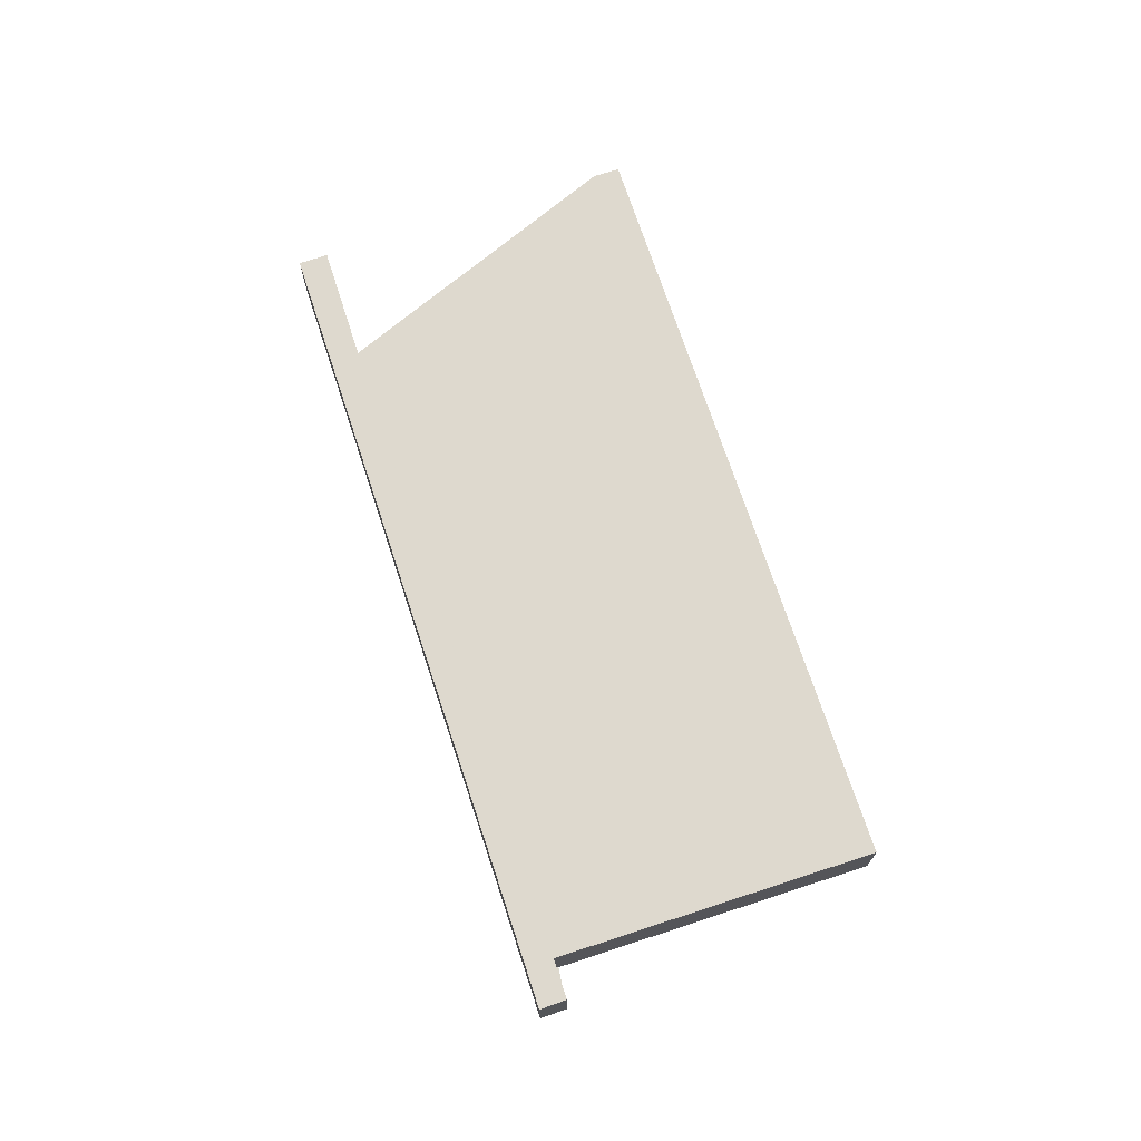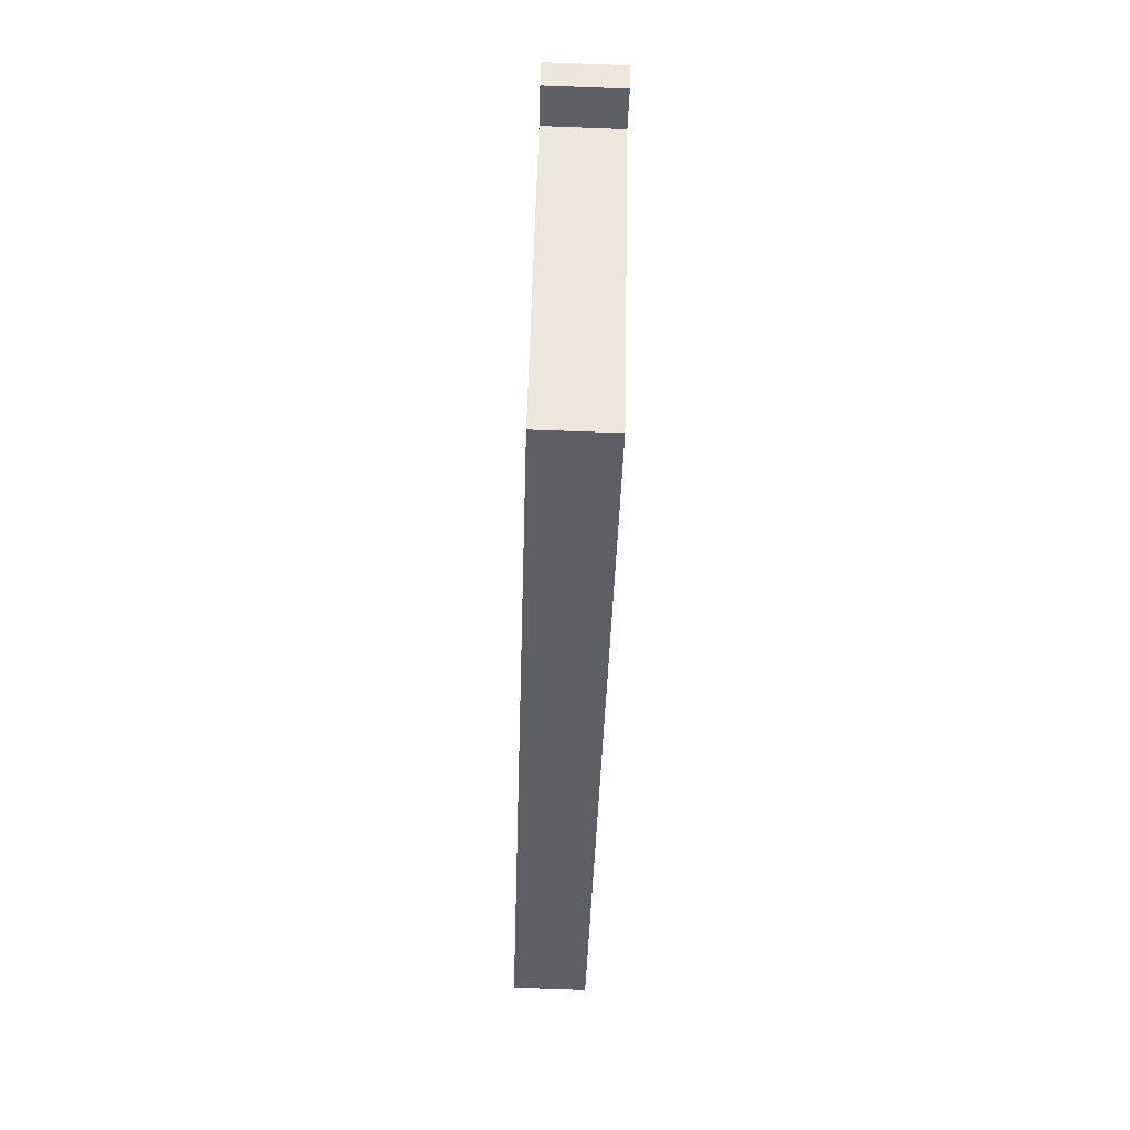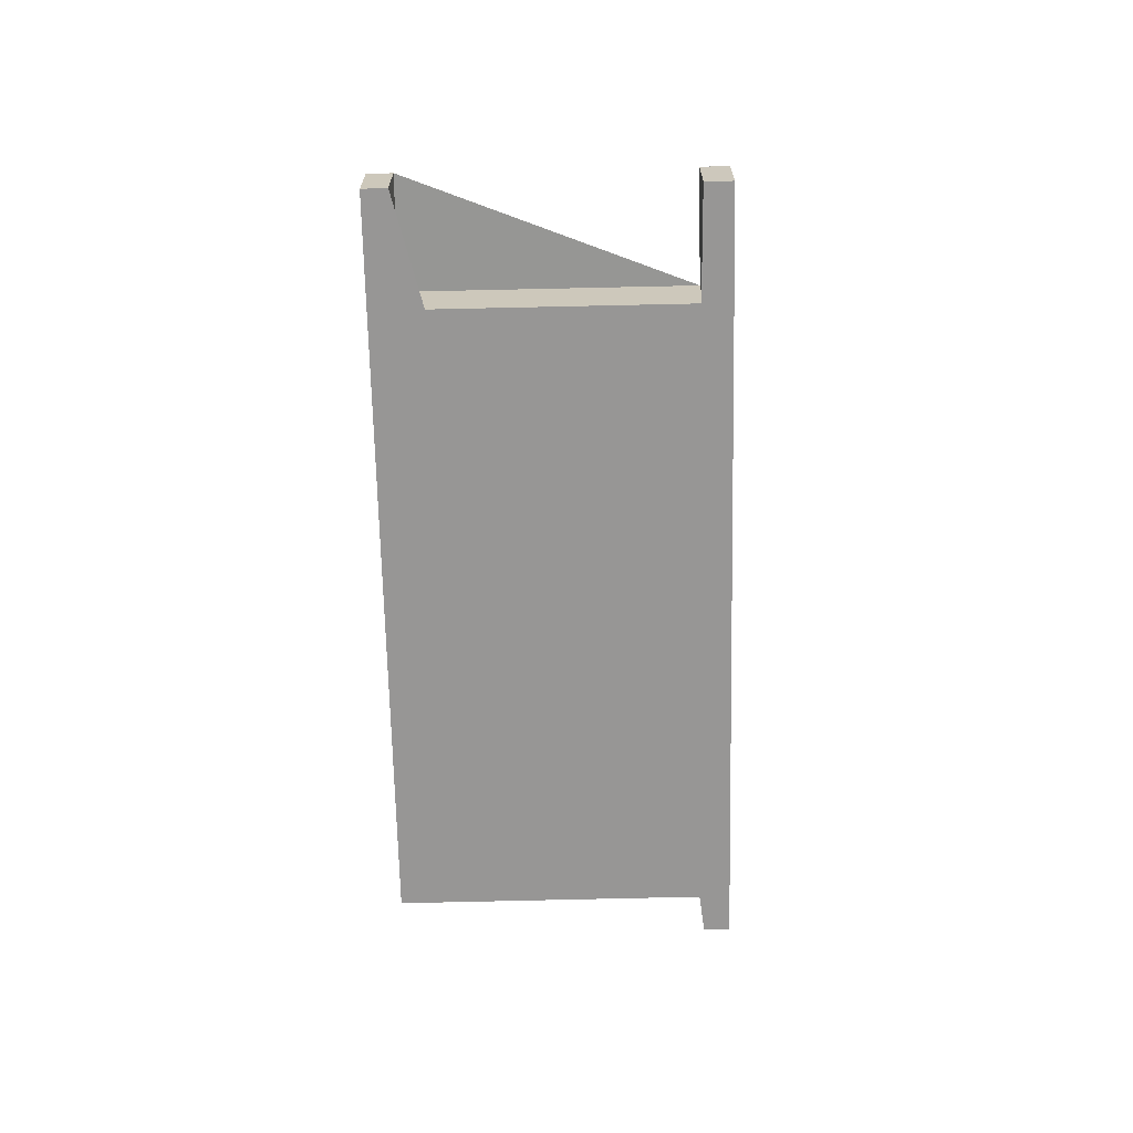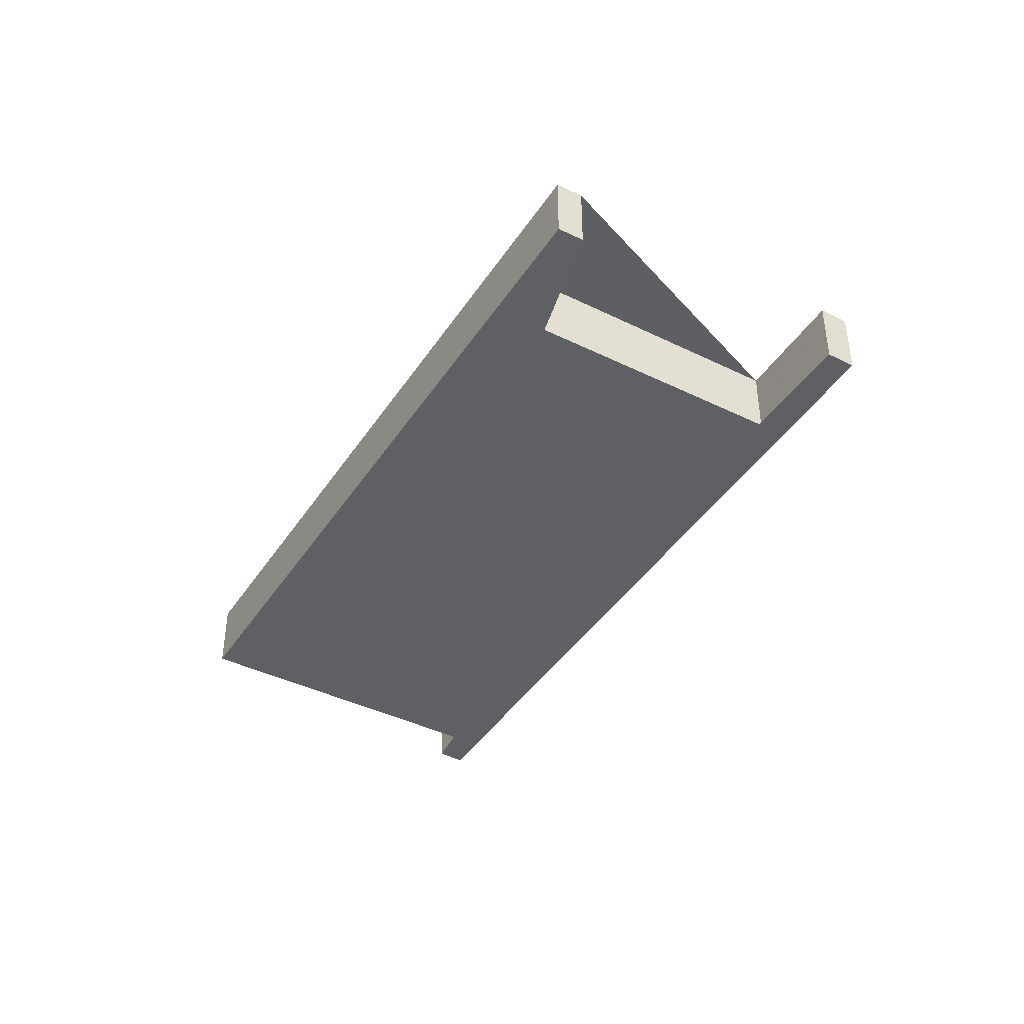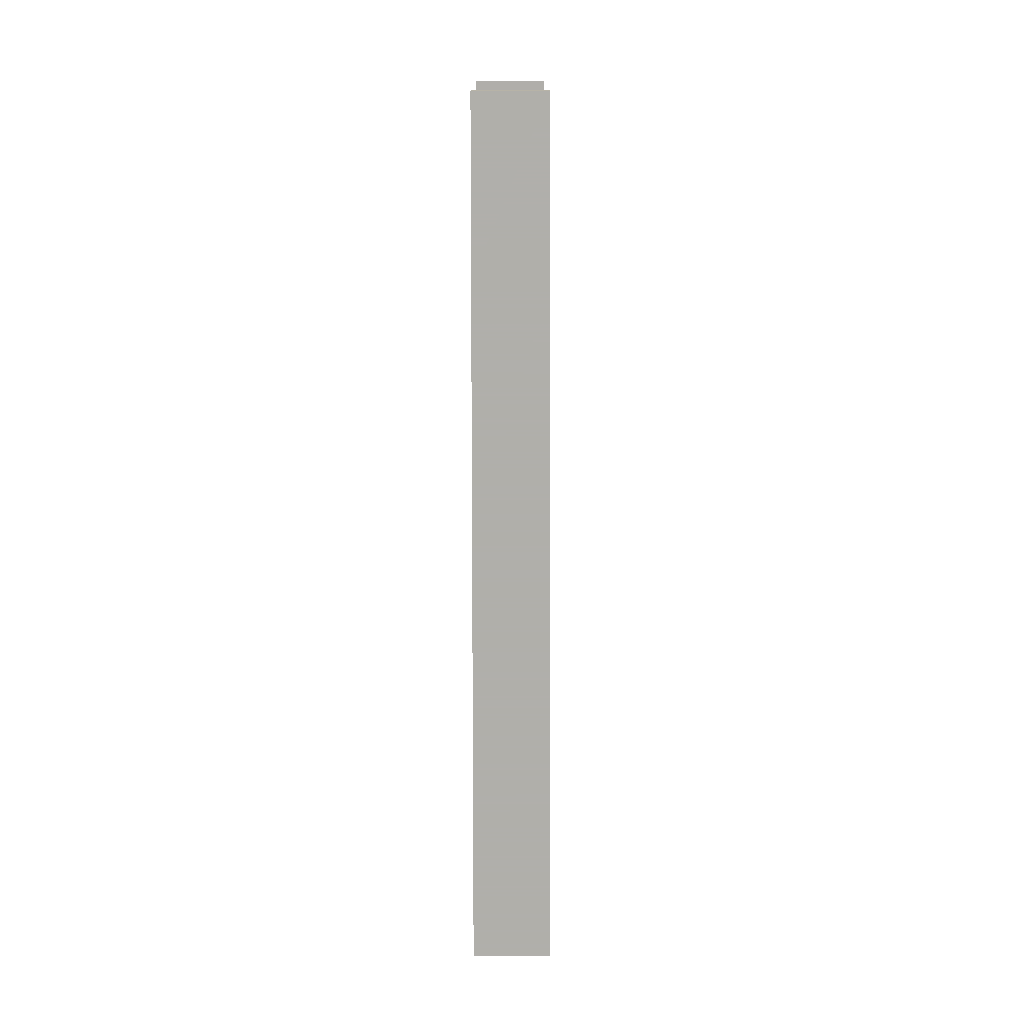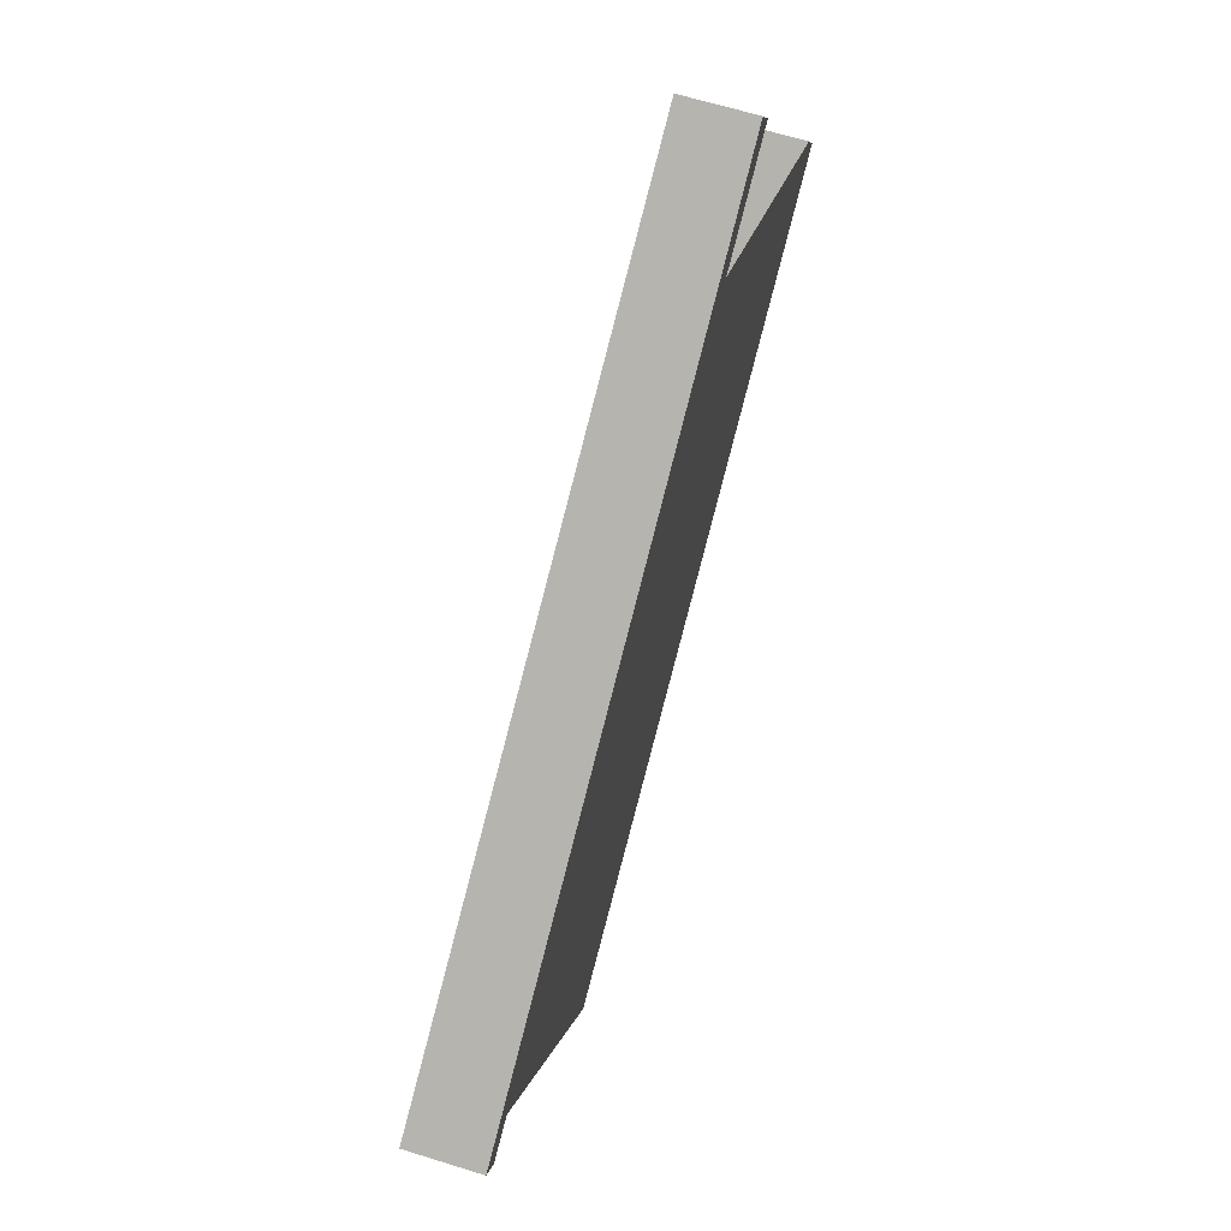
<metadata>
{"format":"obj","ext":"obj","renderer":"f3d","projection":"perspective","resolution":1024,"background":"white","views":[{"elev":71.6,"azim":-74.2,"up":"+Z"},{"elev":-73.6,"azim":-92.1,"up":"+Y"},{"elev":-67.7,"azim":125.3,"up":"+Z"},{"elev":-41.9,"azim":93.4,"up":"+Z"},{"elev":-44.0,"azim":90.0,"up":"+Y"},{"elev":63.7,"azim":-72.5,"up":"+Y"}]}
</metadata>
<code>
v 289.1 -267.9 -1.015
v 287.6 -268.9 -1.022
v 290.2 -272.7 -1.028
v 291.6 -271.7 -1.021
v 291.9 -272 -1.022
v 282.1 -278.6 -1.067
v 279.3 -274.5 -1.061
v 278.8 -274.8 -1.063
v 278.5 -274.5 -1.063
v 288.9 -267.5 -1.015
v 286.8 -268.9 -1.024
v 289.8 -273.4 -1.031
v 287.1 -269.3 -1.025
v 287.6 -268.9 -1.022
v 279.3 -274.6 -1.061
v 289.4 -272.7 -1.03
v 289.9 -272.3 -1.027
v 281.6 -277.9 -1.066
v 279.4 -274.5 -1.061
v 281.6 -277.9 -1.066
v 282.1 -278.6 -1.067
v 279.1 -274.1 -1.06
v 287.6 -268.9 -1.022
v 287.1 -269.3 -1.025
v 279.4 -274.5 -1.061
v 279.3 -274.6 -1.061
v 287.5 -269.9 -1.026
v 288 -269.5 -1.023
v 279.7 -275.1 -1.062
v 279.7 -275.1 -1.062
v 282.7 -273.1 -1.048
v 284.6 -275.9 -1.052
v 285.1 -276.6 -1.053
v 282.1 -272.1 -1.047
v 282.3 -272.5 -1.047
v 282.3 -272.5 -1.047
v 284.5 -271.9 -1.04
v 286.4 -274.7 -1.044
v 286.9 -275.4 -1.045
v 283.9 -270.9 -1.038
v 284.1 -271.3 -1.039
v 284.1 -271.3 -1.039
v 280.3 -274.7 -1.059
v 282.2 -277.5 -1.063
v 282.7 -278.2 -1.064
v 279.7 -273.7 -1.058
v 279.9 -274.2 -1.058
v 279.9 -274.2 -1.058
v 287.6 -268.9 -1.022
v 289.1 -267.9 -1.015
v 289.1 -267.9 0
v 287.6 -268.9 0
v 287.6 -268.9 -1.022
v 287.6 -268.9 -1.022
v 287.6 -268.9 0
v 287.6 -268.9 -2.22e-16
v 291.6 -271.7 -1.021
v 290.2 -272.7 -1.028
v 290.2 -272.7 0
v 291.6 -271.7 0
v 291.9 -272 -1.022
v 291.6 -271.7 -1.021
v 291.6 -271.7 0
v 291.9 -272 0
v 289.8 -273.4 -1.031
v 291.9 -272 -1.022
v 291.9 -272 0
v 289.8 -273.4 0
v 281.6 -277.9 -1.066
v 282.1 -278.6 -1.067
v 282.1 -278.6 0
v 281.6 -277.9 0
v 278.8 -274.8 -1.063
v 279.3 -274.5 -1.061
v 279.3 -274.5 0
v 278.8 -274.8 0
v 278.5 -274.5 -1.063
v 278.8 -274.8 -1.063
v 278.8 -274.8 0
v 278.5 -274.5 2.22e-16
v 279.1 -274.1 -1.06
v 278.5 -274.5 -1.063
v 278.5 -274.5 2.22e-16
v 279.1 -274.1 0
v 289.1 -267.9 -1.015
v 288.9 -267.5 -1.015
v 288.9 -267.5 0
v 289.1 -267.9 0
v 288.9 -267.5 -1.015
v 286.8 -268.9 -1.024
v 286.8 -268.9 0
v 288.9 -267.5 0
v 286.9 -275.4 -1.045
v 289.8 -273.4 -1.031
v 289.8 -273.4 0
v 286.9 -275.4 0
v 288 -269.5 -1.023
v 287.6 -268.9 -1.022
v 287.6 -268.9 0
v 288 -269.5 0
v 279.3 -274.6 -1.061
v 279.3 -274.6 -1.061
v 279.3 -274.6 0
v 279.3 -274.6 0
v 290.2 -272.7 -1.028
v 289.9 -272.3 -1.027
v 289.9 -272.3 0
v 290.2 -272.7 0
v 279.7 -275.1 -1.062
v 281.6 -277.9 -1.066
v 281.6 -277.9 0
v 279.7 -275.1 0
v 282.1 -278.6 -1.067
v 282.1 -278.6 -1.067
v 282.1 -278.6 0
v 282.1 -278.6 0
v 279.7 -273.7 -1.058
v 279.1 -274.1 -1.06
v 279.1 -274.1 0
v 279.7 -273.7 0
v 287.6 -268.9 -1.022
v 287.6 -268.9 -1.022
v 287.6 -268.9 -2.22e-16
v 287.6 -268.9 0
v 279.3 -274.5 -1.061
v 279.3 -274.6 -1.061
v 279.3 -274.6 0
v 279.3 -274.5 0
v 289.9 -272.3 -1.027
v 288 -269.5 -1.023
v 288 -269.5 0
v 289.9 -272.3 0
v 279.3 -274.6 -1.061
v 279.7 -275.1 -1.062
v 279.7 -275.1 0
v 279.3 -274.6 0
v 282.7 -278.2 -1.064
v 285.1 -276.6 -1.053
v 285.1 -276.6 -2.22e-16
v 282.7 -278.2 0
v 283.9 -270.9 -1.038
v 282.1 -272.1 -1.047
v 282.1 -272.1 0
v 283.9 -270.9 0
v 285.1 -276.6 -1.053
v 286.9 -275.4 -1.045
v 286.9 -275.4 0
v 285.1 -276.6 -2.22e-16
v 286.8 -268.9 -1.024
v 283.9 -270.9 -1.038
v 283.9 -270.9 0
v 286.8 -268.9 0
v 282.1 -278.6 -1.067
v 282.7 -278.2 -1.064
v 282.7 -278.2 0
v 282.1 -278.6 0
v 282.1 -272.1 -1.047
v 279.7 -273.7 -1.058
v 279.7 -273.7 0
v 282.1 -272.1 0
v 289.1 -267.9 0
v 287.6 -268.9 0
v 290.2 -272.7 0
v 291.6 -271.7 0
v 291.9 -272 0
v 282.1 -278.6 0
v 279.3 -274.5 0
v 278.8 -274.8 0
v 278.5 -274.5 0
v 288.9 -267.5 0
f 21 6 18 20
f 17 3 4 5 12 16
f 24 11 10 1 2 23
f 26 7 8 9 22 25
f 28 17 16 27
f 30 20 18 29
f 44 20 30 43
f 45 21 20 44
f 47 25 22 46
f 23 14 13 24
f 25 19 15 26
f 48 19 25 47
f 27 13 14 28
f 29 15 19 30
f 43 30 19 48
f 38 32 31 37
f 39 33 32 38
f 41 35 34 40
f 42 36 35 41
f 37 31 36 42
f 37 27 16 38
f 38 16 12 39
f 40 11 24 41
f 41 24 13 42
f 42 13 27 37
f 43 31 32 44
f 44 32 33 45
f 46 34 35 47
f 47 35 36 48
f 48 36 31 43
f 50 51 52 49
f 54 55 56 53
f 58 59 60 57
f 62 63 64 61
f 66 67 68 65
f 70 71 72 69
f 74 75 76 73
f 78 79 80 77
f 82 83 84 81
f 86 87 88 85
f 90 91 92 89
f 94 95 96 93
f 98 99 100 97
f 102 103 104 101
f 106 107 108 105
f 110 111 112 109
f 114 115 116 113
f 118 119 120 117
f 122 123 124 121
f 126 127 128 125
f 130 131 132 129
f 134 135 136 133
f 138 139 140 137
f 142 143 144 141
f 146 147 148 145
f 150 151 152 149
f 154 155 156 153
f 158 159 160 157
f 162 163 164 165 166 167 168 169 170 161

</code>
